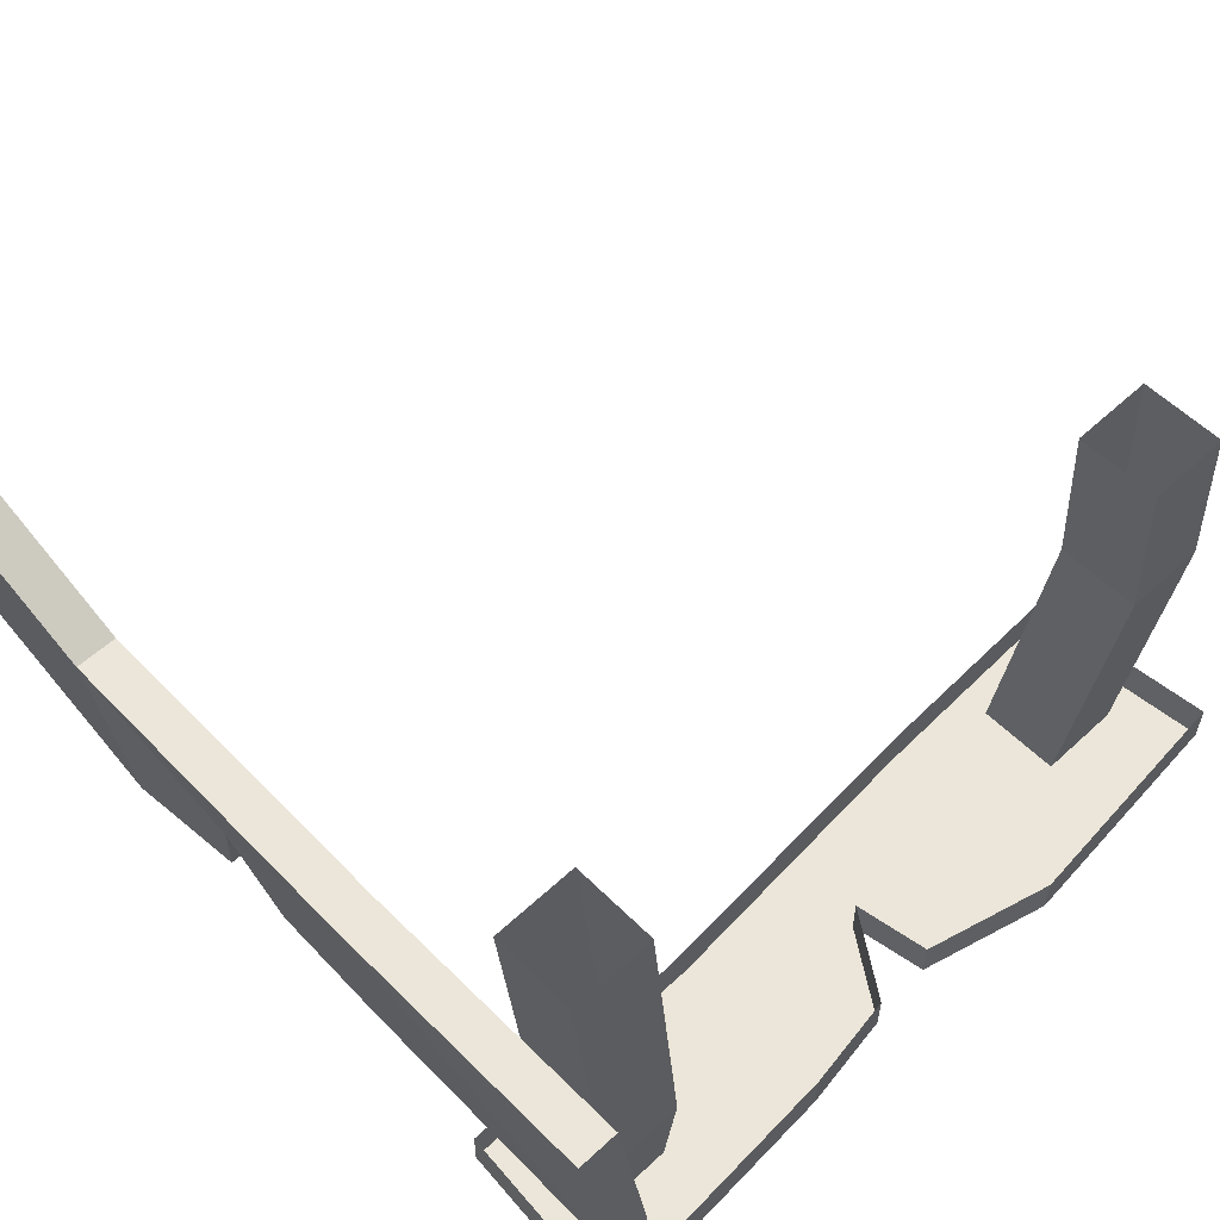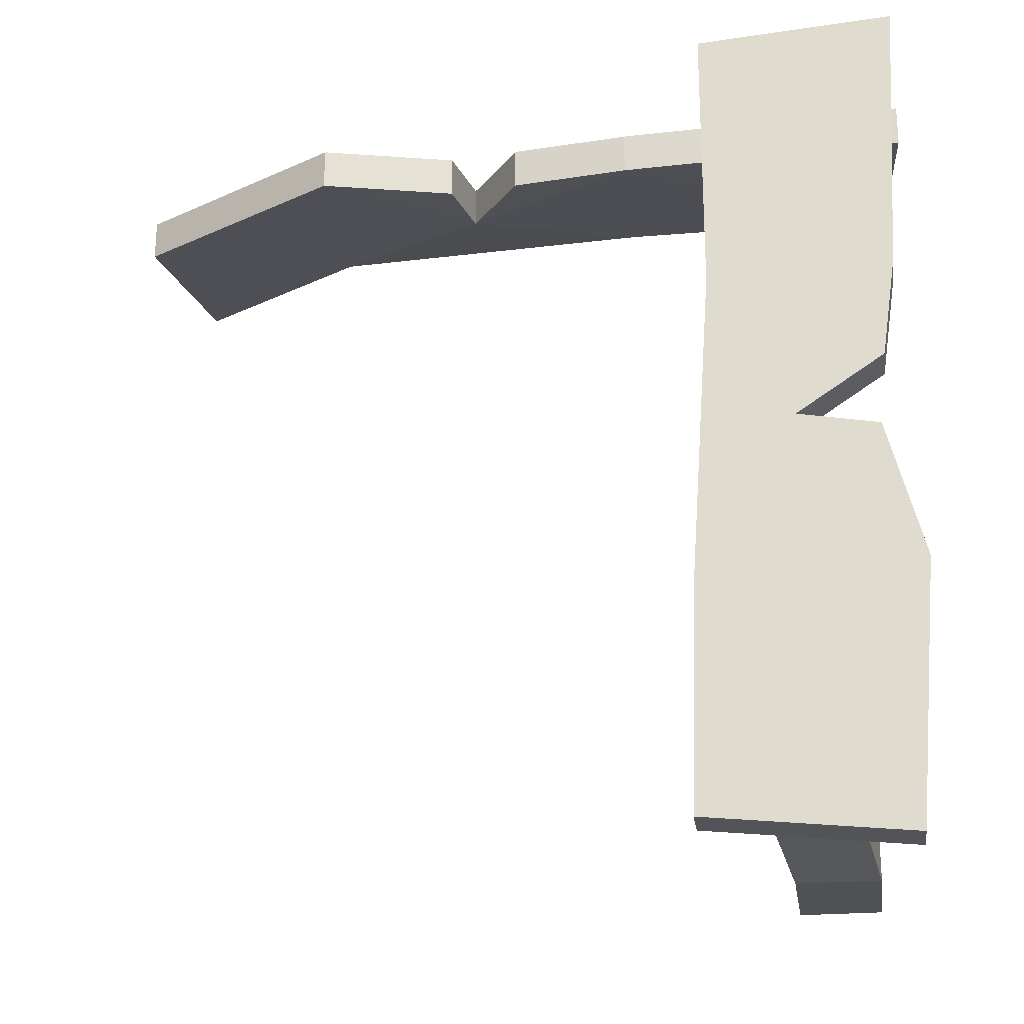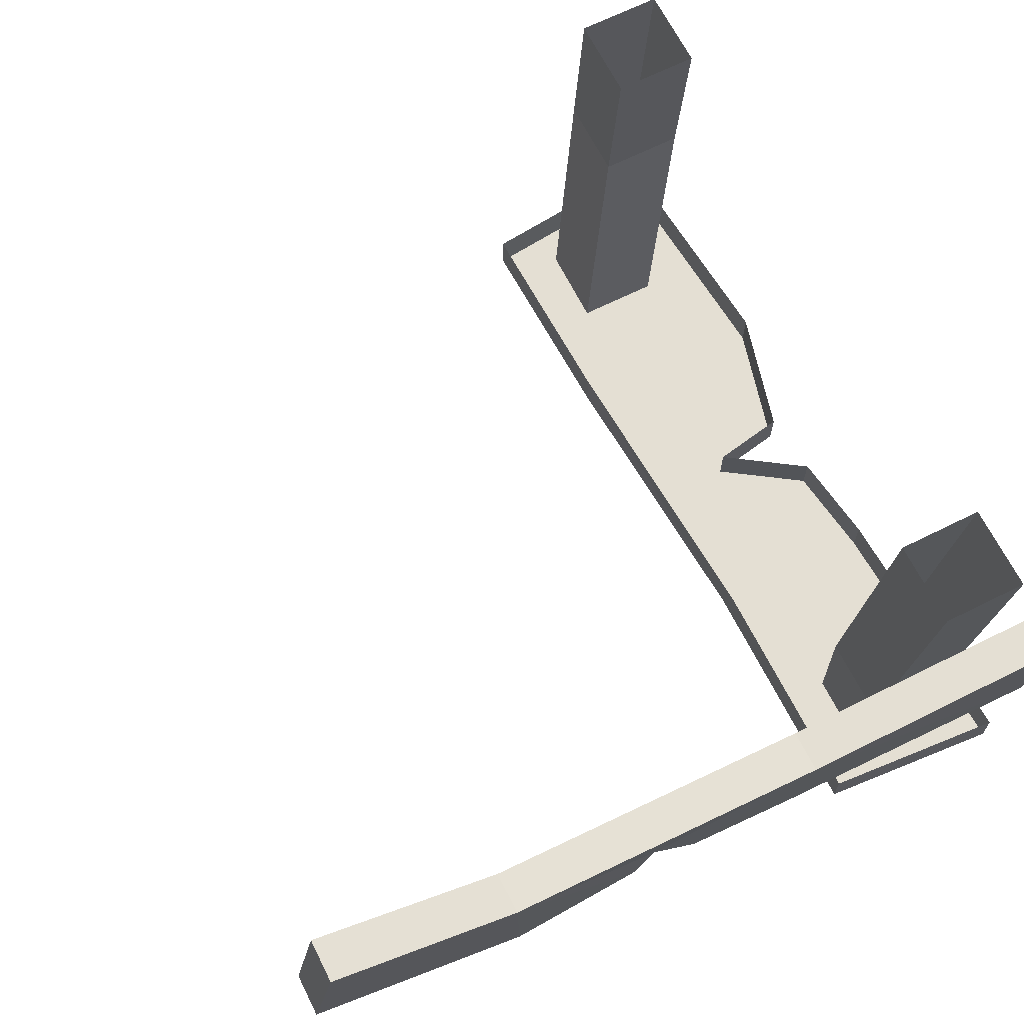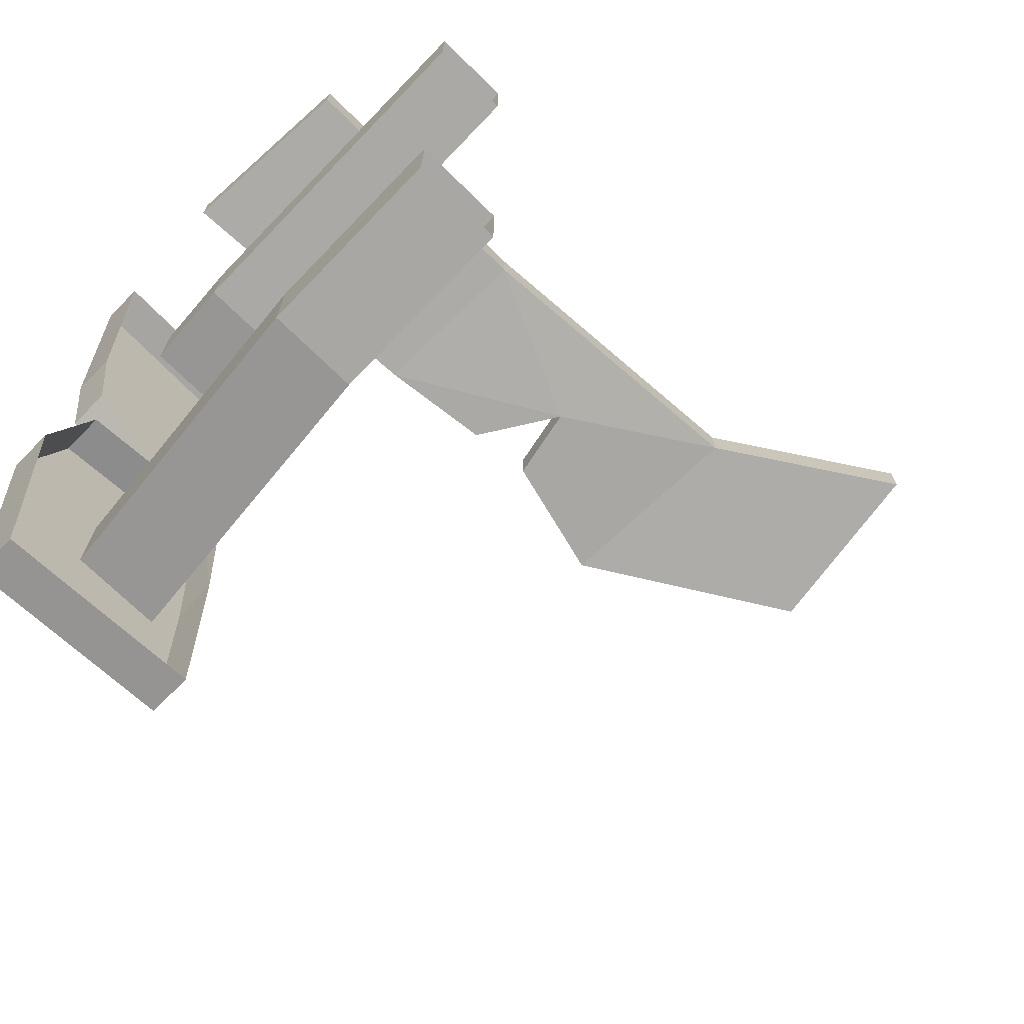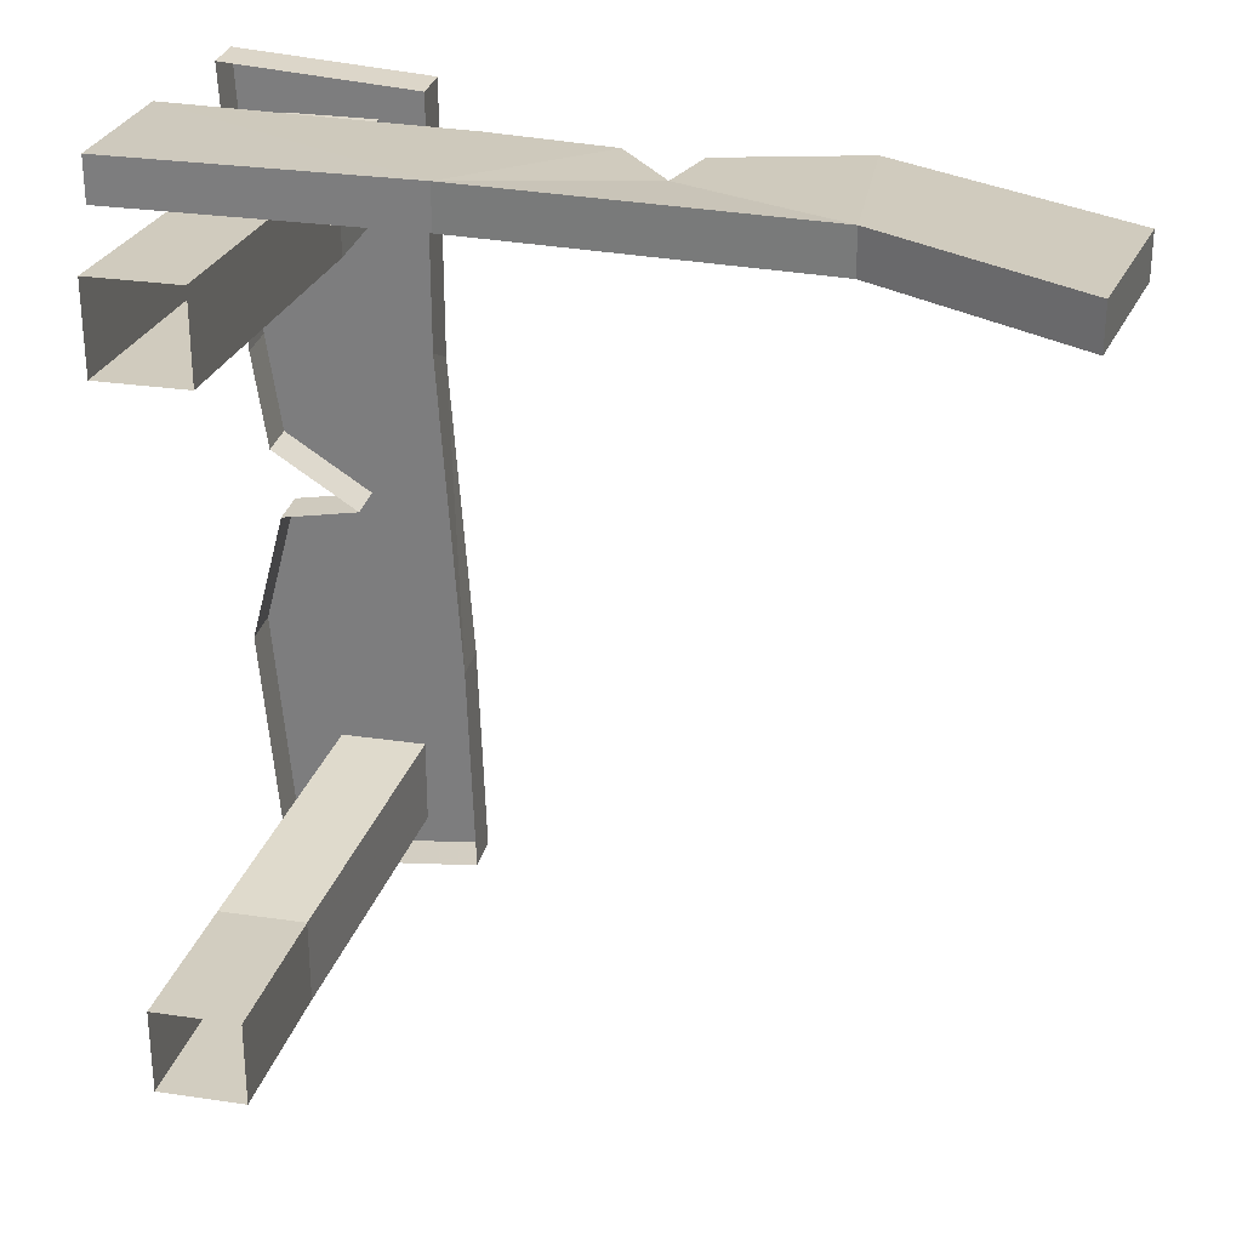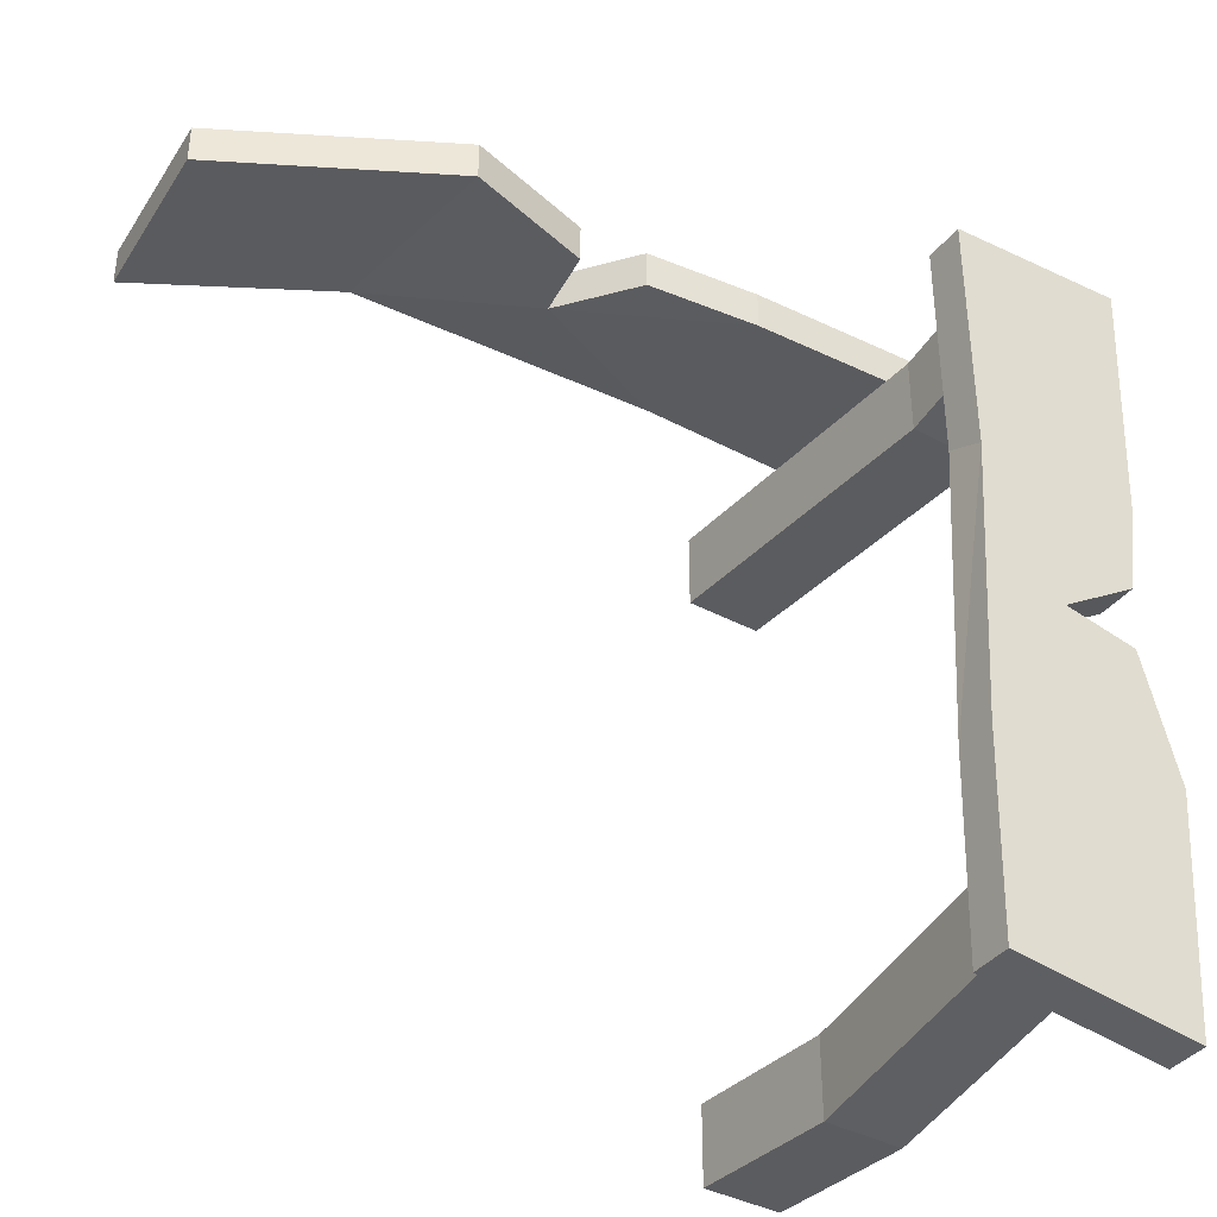
<metadata>
{"format":"obj","ext":"obj","renderer":"f3d","projection":"perspective","resolution":1024,"background":"white","views":[{"elev":56.3,"azim":45.9,"up":"+Y"},{"elev":-24.1,"azim":8.0,"up":"+Z"},{"elev":66.8,"azim":-26.6,"up":"+Y"},{"elev":-71.2,"azim":135.5,"up":"+Z"},{"elev":28.6,"azim":-167.4,"up":"+Z"},{"elev":-38.9,"azim":-33.8,"up":"+Z"}]}
</metadata>
<code>
v 0.25 -0.5625 0.4219
v 0.4609 -0.5625 0.4375
v 0.4609 -0.5156 0.4375
v 0.25 -0.5156 0.4219
v 0.25 -0.5625 0.125
v 0.4453 -0.5625 0.1328
v 0.4453 -0.5156 0.1328
v 0.25 -0.5156 0.1484
v 0.2266 -0.5156 -0.2188
v 0.2266 -0.5625 -0.2188
v 0.3359 -0.5625 -0.03906
v 0.4297 -0.5625 0.02344
v 0.4297 -0.5156 0.02344
v 0.3359 -0.5156 -0.03906
v 0.4219 -0.5625 -0.05469
v 0.4219 -0.5156 -0.05469
v 0.4609 -0.5625 -0.2031
v 0.4609 -0.5156 -0.2031
v 0.4375 -0.5625 -0.4844
v 0.4375 -0.5156 -0.4844
v 0.2188 -0.5156 -0.4609
v 0.2188 -0.5625 -0.4609
v 0.3906 -0.5156 0.2969
v 0.2969 -0.5156 0.2969
v 0.3047 -0.4062 0.2891
v 0.3984 -0.4062 0.2891
v 0.3906 -0.5156 0.3906
v 0.3984 -0.4062 0.3828
v 0.2969 -0.5156 0.3906
v 0.3047 -0.4062 0.3828
v 0.3047 0 0.4219
v 0.3047 0 0.3281
v 0.3984 0 0.3281
v 0.3984 0 0.4219
v 0.2734 -0.5156 -0.4062
v 0.2734 -0.5156 -0.3125
v 0.3047 -0.1953 -0.3359
v 0.3047 -0.1953 -0.4297
v 0.3672 -0.5156 -0.4062
v 0.3984 -0.1953 -0.4297
v 0.3672 -0.5156 -0.3125
v 0.3984 -0.1953 -0.3359
v 0.3984 0 -0.3203
v 0.3047 0 -0.3203
v 0.3047 0 -0.4141
v 0.3984 0 -0.4141
v 0.4531 -0.1562 0.4688
v 0.4688 -0.3672 0.4453
v 0.4688 -0.3672 0.3984
v 0.4531 -0.1562 0.4219
v 0.1406 -0.1562 0.4688
v 0.1484 -0.3516 0.4453
v 0.1484 -0.3516 0.3984
v 0.1406 -0.1562 0.4219
v -0.2266 -0.1328 0.4219
v -0.2266 -0.1328 0.4688
v -0.04688 -0.2422 0.4531
v 0.01562 -0.3359 0.4453
v 0.01562 -0.3359 0.3984
v -0.04688 -0.2422 0.4062
v -0.2109 -0.3672 0.3984
v -0.4609 -0.2188 0.4062
v -0.4375 0 0.4297
v -0.4375 0 0.4766
v -0.2109 -0.3672 0.4453
v -0.0625 -0.3281 0.4453
v -0.4609 -0.2188 0.4531
v -0.0625 -0.3281 0.3984
f 1 2 3
f 1 3 4
f 1 4 5
f 2 6 7
f 2 7 3
f 5 4 8
f 5 8 9
f 5 9 10
f 6 12 7
f 7 12 13
f 13 12 11
f 13 11 14
f 14 11 15
f 14 15 16
f 16 15 17
f 16 17 18
f 18 17 19
f 18 19 20
f 20 19 21
f 21 19 22
f 21 22 10
f 21 10 9
f 23 24 25
f 23 25 26
f 27 28 29
f 29 28 30
f 25 32 26
f 26 32 33
f 28 34 30
f 30 34 31
f 35 38 39
f 39 38 40
f 41 42 36
f 36 42 37
f 37 42 43
f 37 43 44
f 38 45 40
f 40 45 46
f 47 48 49
f 47 49 50
f 47 50 51
f 48 52 53
f 48 53 49
f 50 54 51
f 51 54 55
f 51 55 56
f 52 58 53
f 53 58 59
f 55 63 56
f 56 63 64
f 57 66 60
f 57 60 59
f 57 59 58
f 67 64 63
f 67 63 62
f 67 62 61
f 67 61 65
f 60 66 68
f 61 68 65
f 65 68 66
f 1 5 2
f 2 5 6
f 5 10 11
f 5 11 12
f 5 12 6
f 22 19 17
f 22 17 10
f 10 17 15
f 10 15 11
f 23 26 27
f 27 26 28
f 29 30 24
f 24 30 25
f 25 30 31
f 25 31 32
f 26 33 28
f 28 33 34
f 35 36 37
f 35 37 38
f 39 40 41
f 41 40 42
f 37 44 38
f 38 44 45
f 40 46 42
f 42 46 43
f 47 51 48
f 48 51 52
f 49 53 50
f 50 53 54
f 51 56 57
f 51 57 58
f 51 58 52
f 53 59 60
f 53 60 54
f 54 60 55
f 55 60 61
f 55 61 62
f 55 62 63
f 56 64 65
f 56 65 66
f 56 66 57
f 67 65 64
f 60 68 61

</code>
